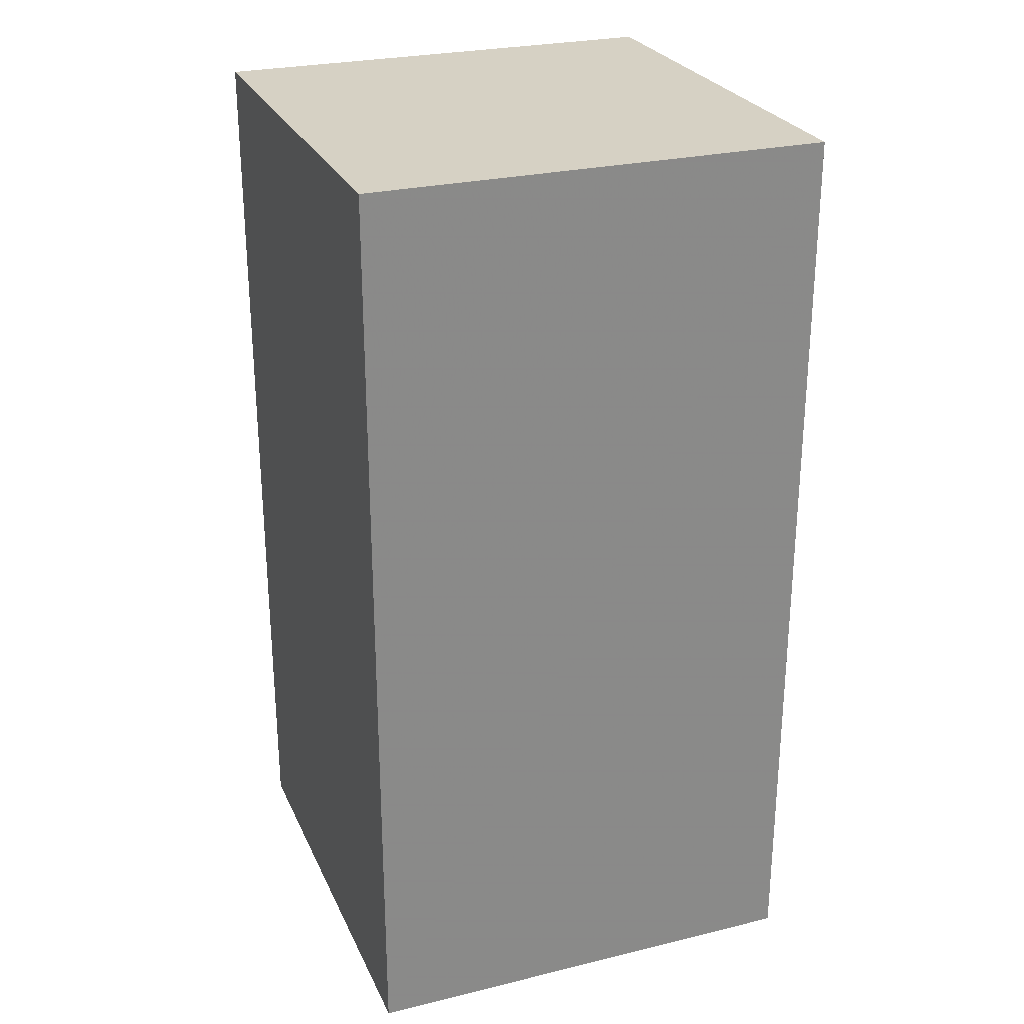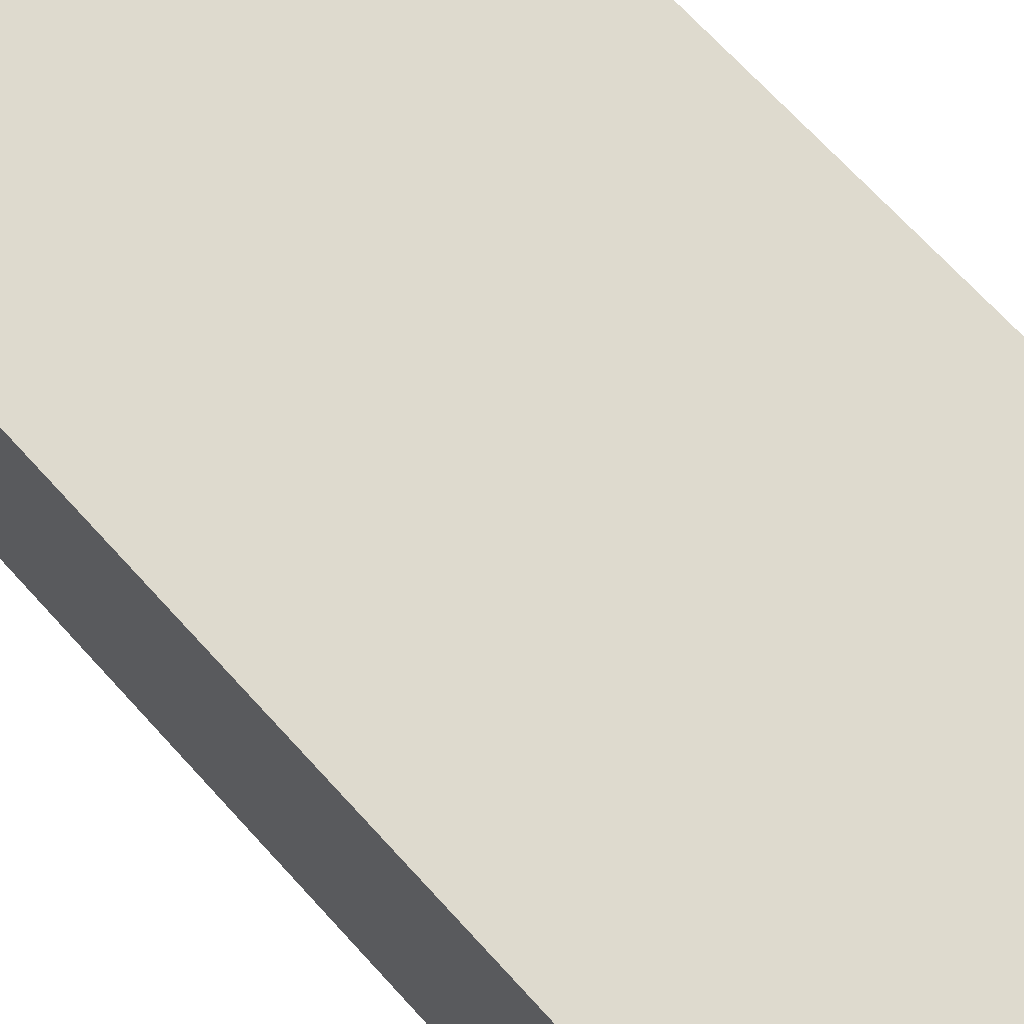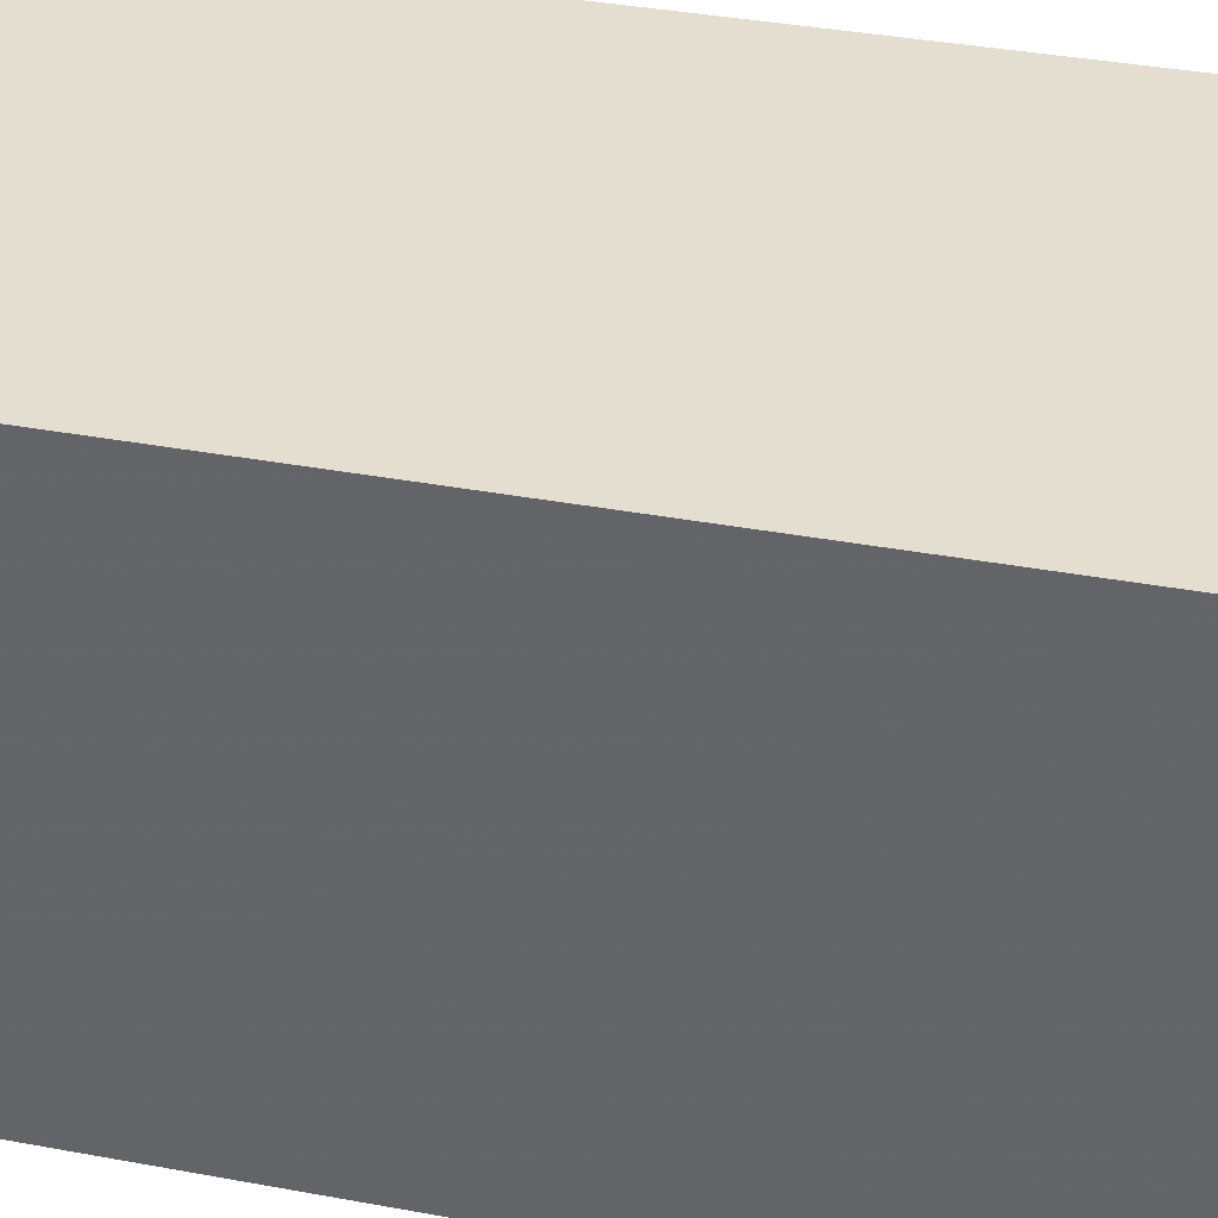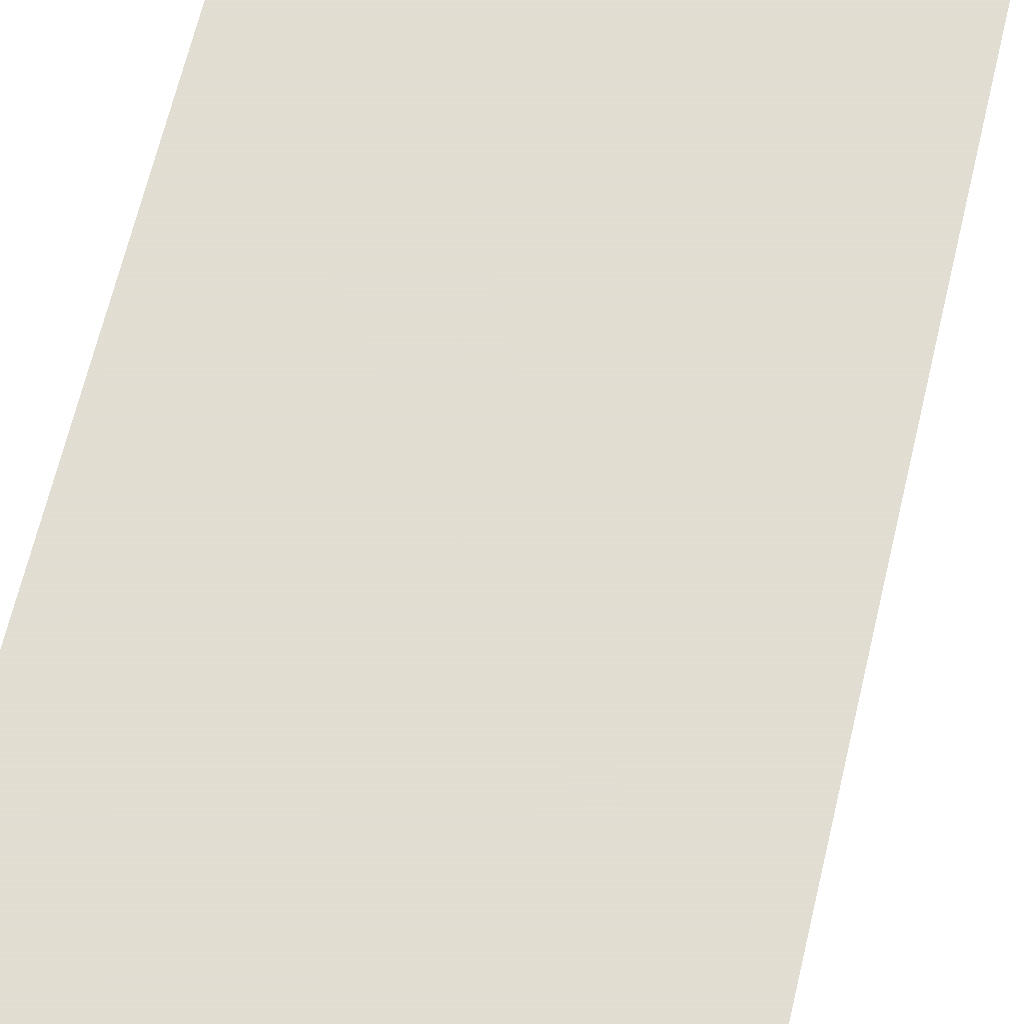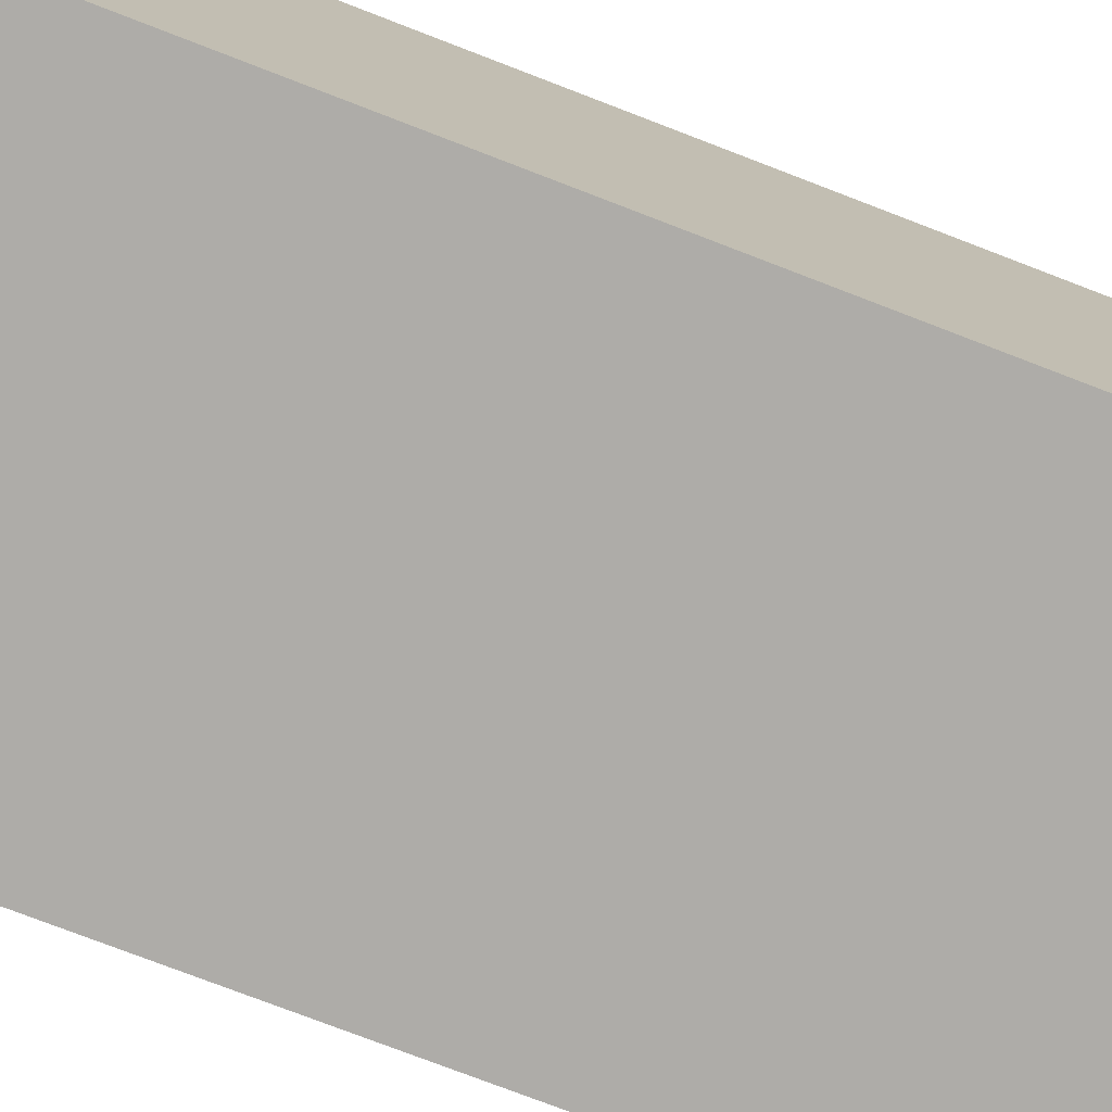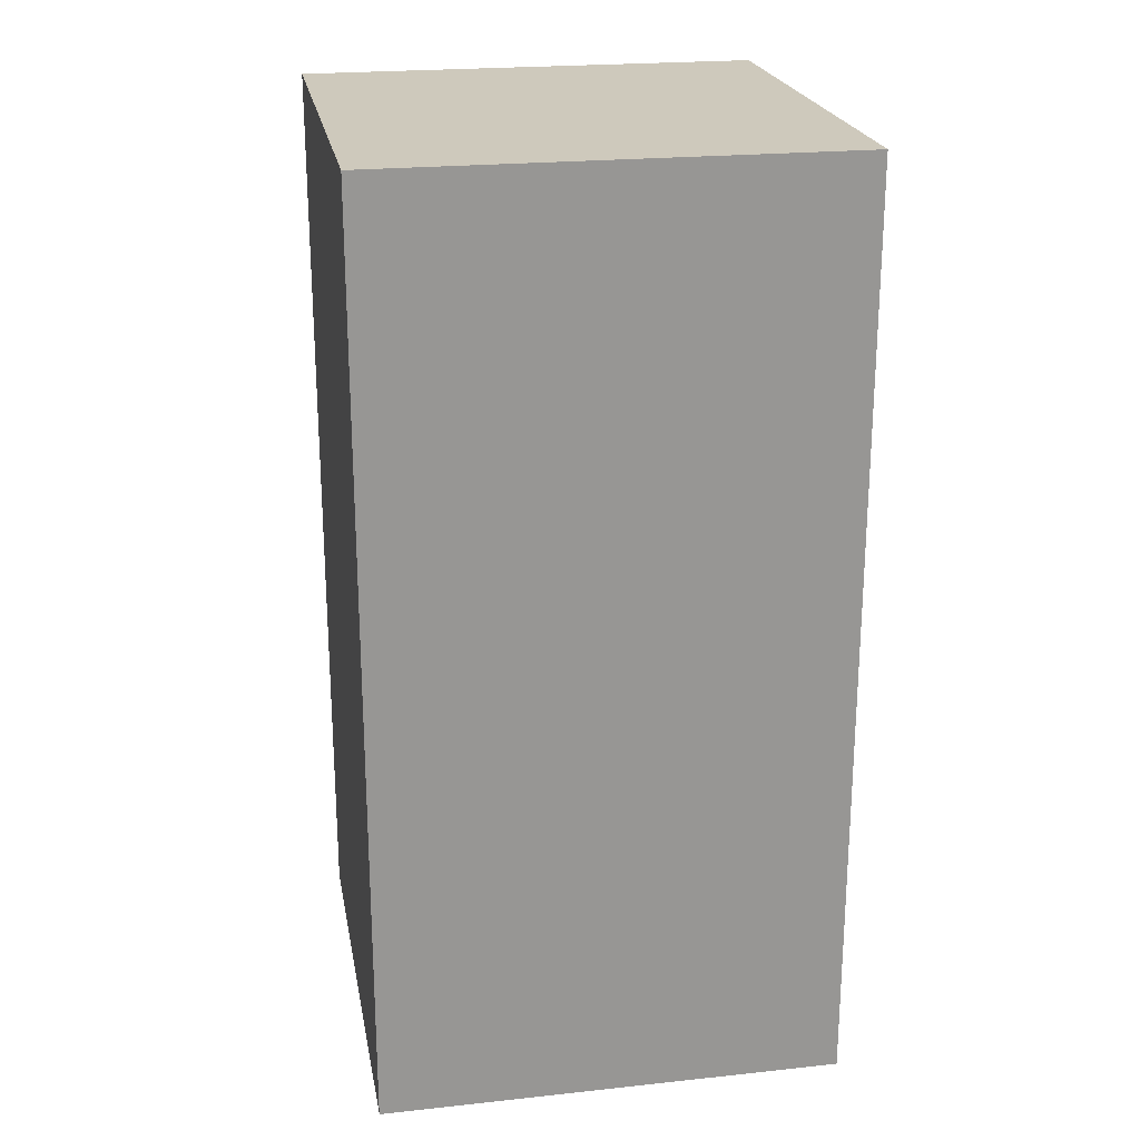
<metadata>
{"format":"obj","ext":"obj","renderer":"f3d","projection":"perspective","resolution":1024,"background":"white","views":[{"elev":26.7,"azim":69.3,"up":"+Z"},{"elev":71.1,"azim":137.4,"up":"+Y"},{"elev":36.4,"azim":-76.3,"up":"+Y"},{"elev":68.1,"azim":-166.4,"up":"+Y"},{"elev":-76.9,"azim":69.0,"up":"+Y"},{"elev":22.5,"azim":-100.4,"up":"+Z"}]}
</metadata>
<code>
o Object.1
v 30 35 100
v 80 35 100
v 30 85 100
v 80 85 0
v 30 35 0
v 30 85 0
v 80 35 0
v 80 85 100
f 1 2 3
f 5 1 3
f 5 3 6
f 4 5 6
f 8 4 6
f 7 4 8
f 8 2 7
f 5 7 2
f 5 4 7
f 6 3 8
f 8 3 2
f 2 1 5

</code>
